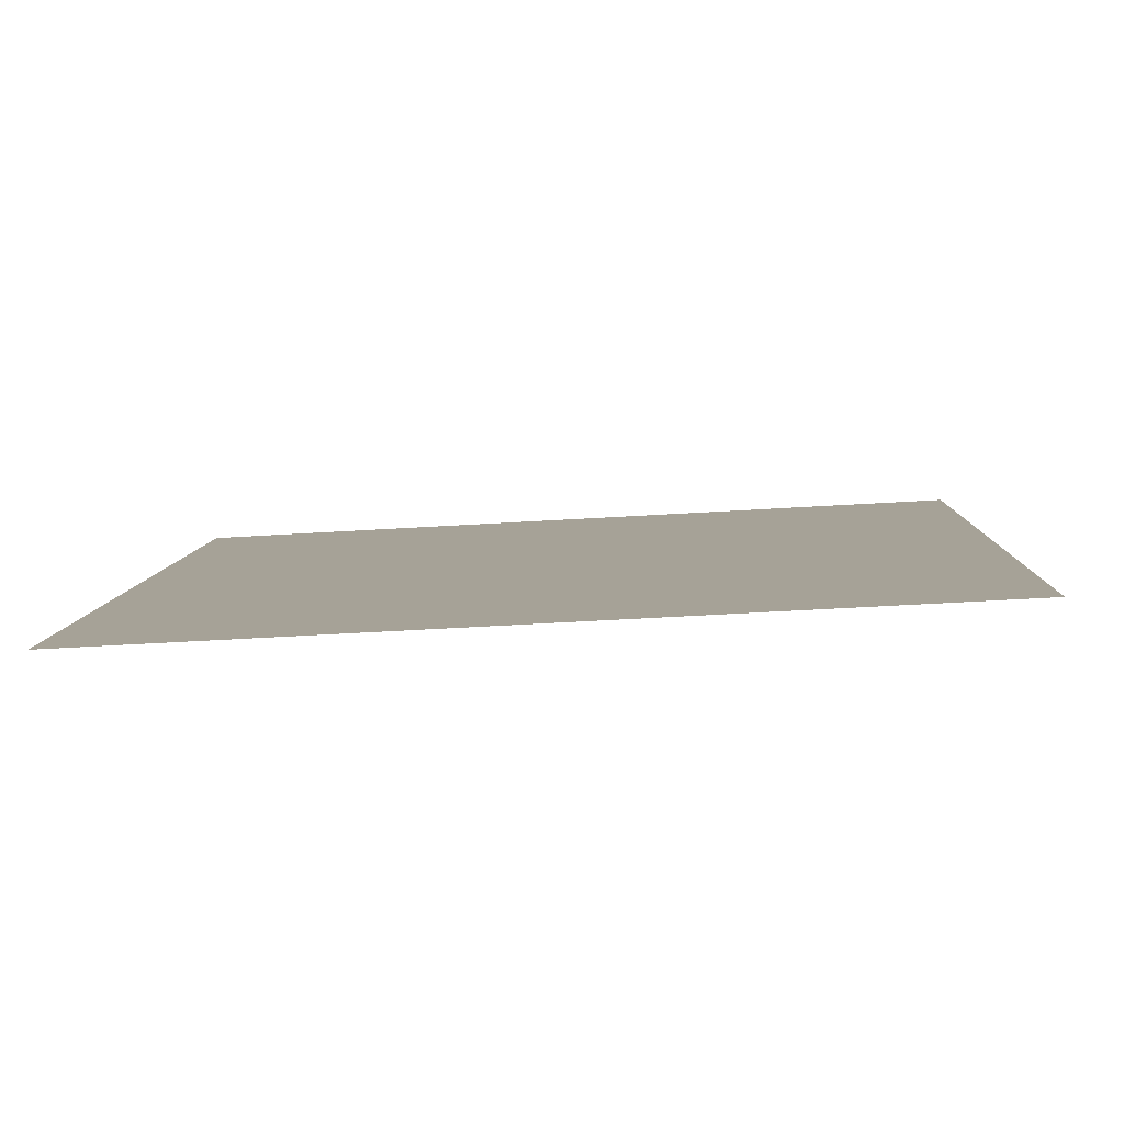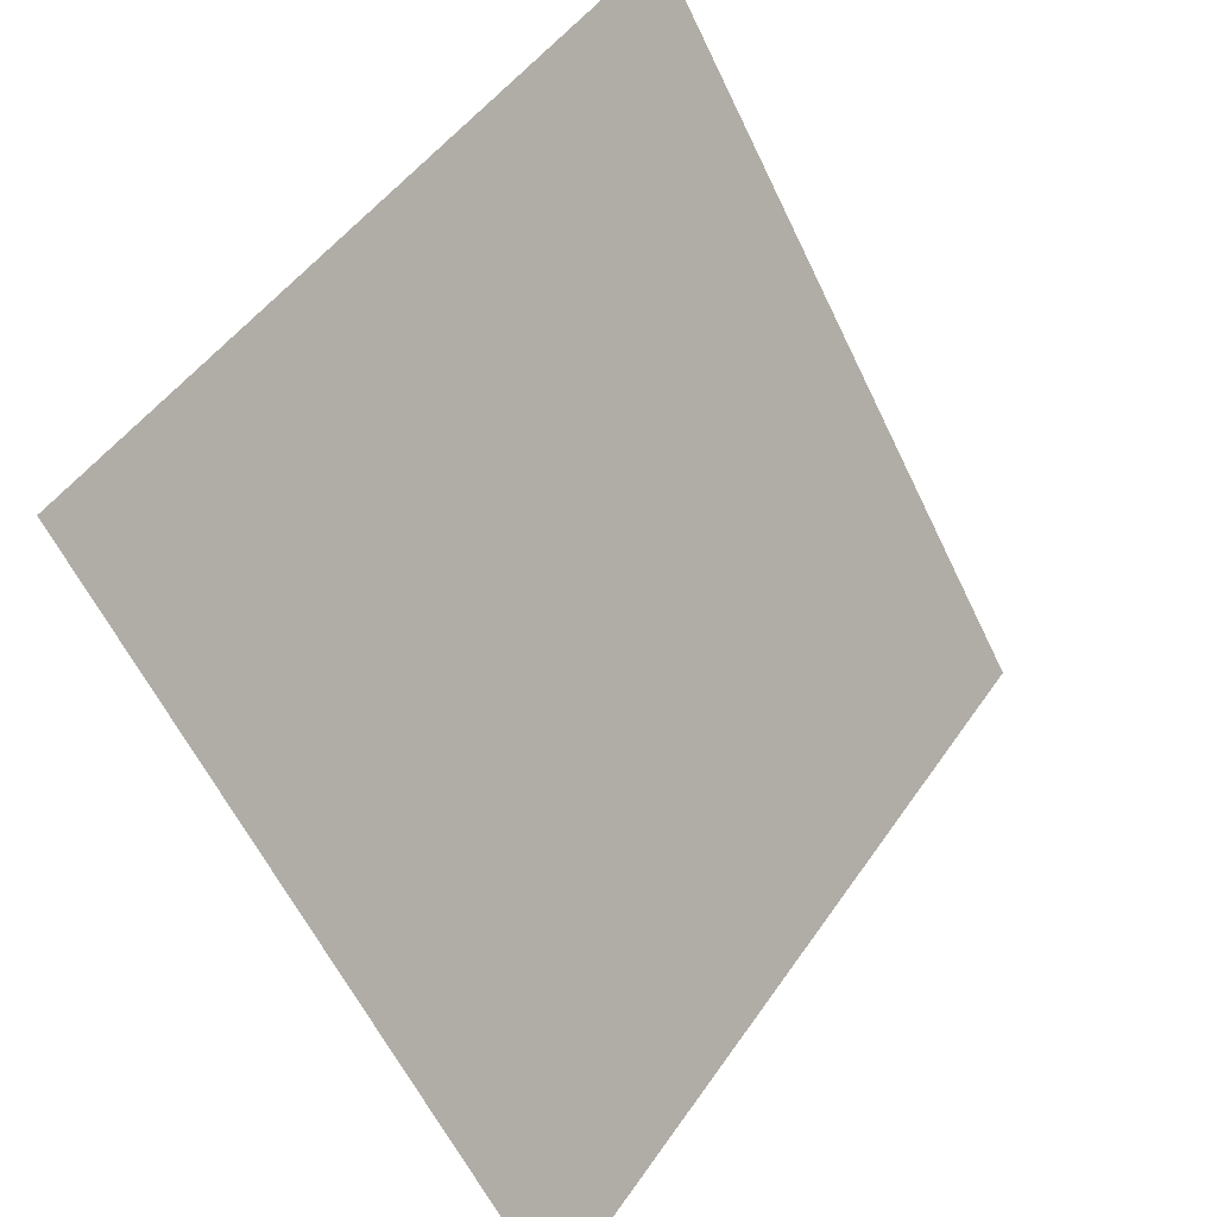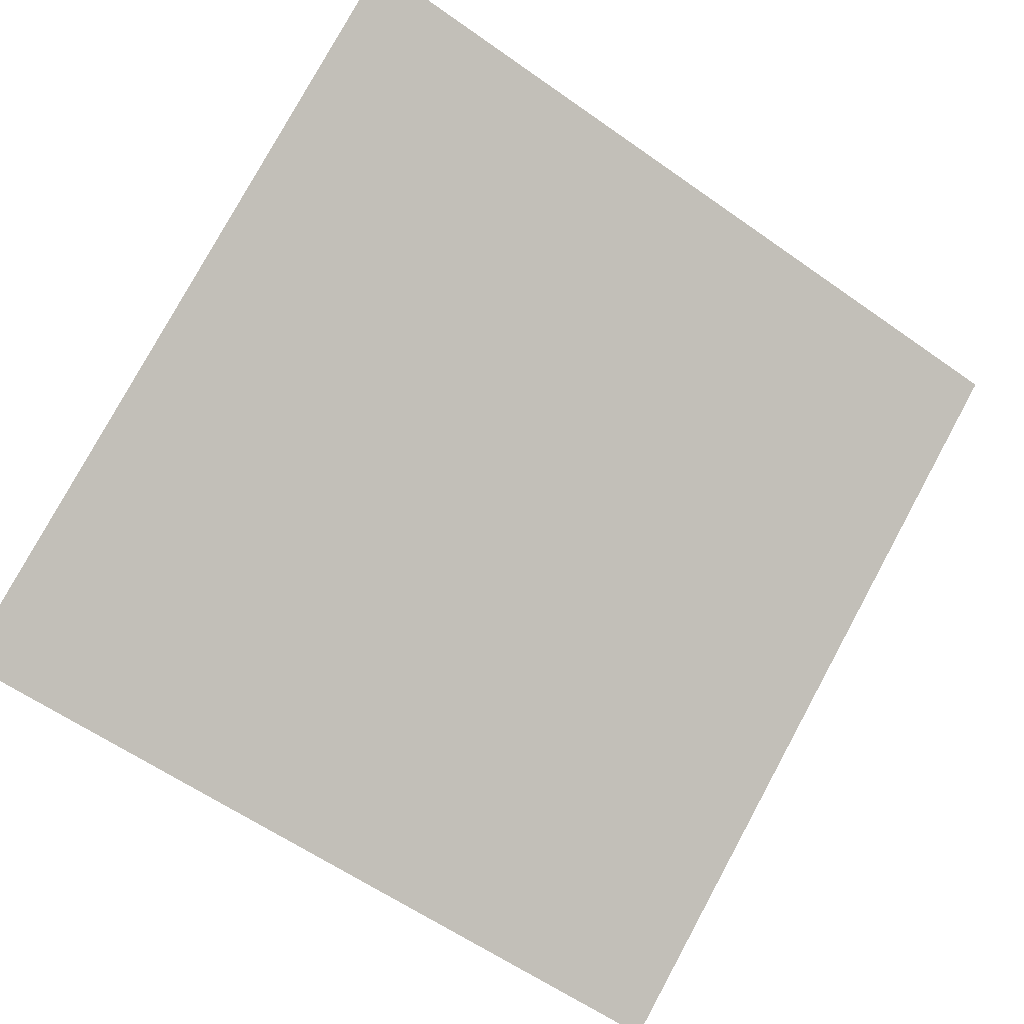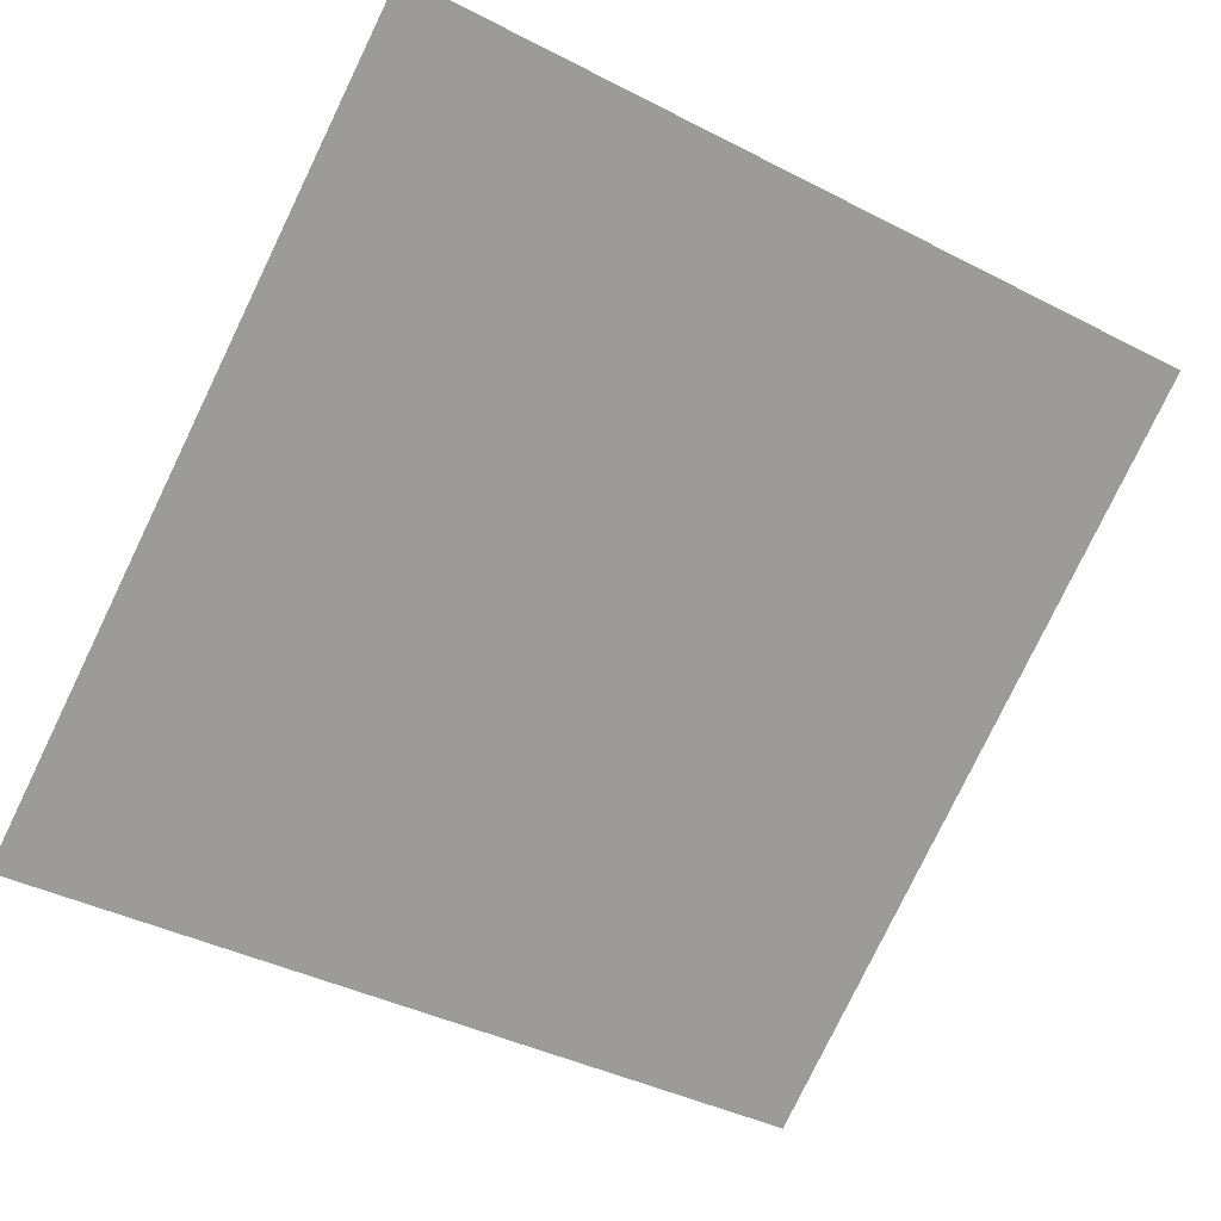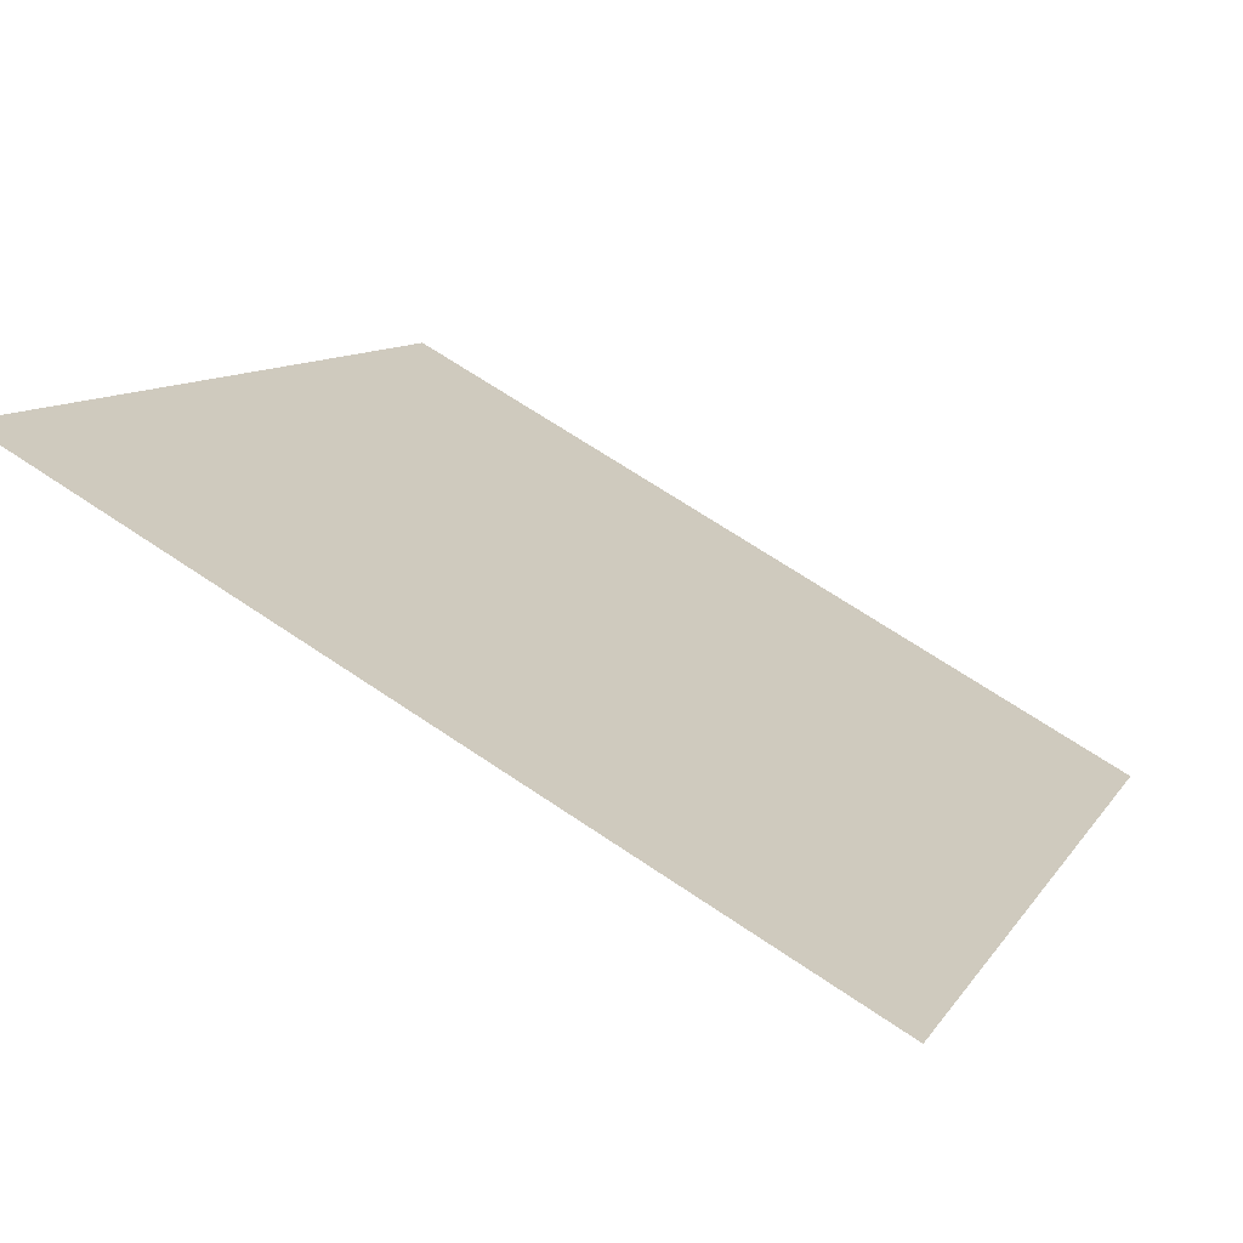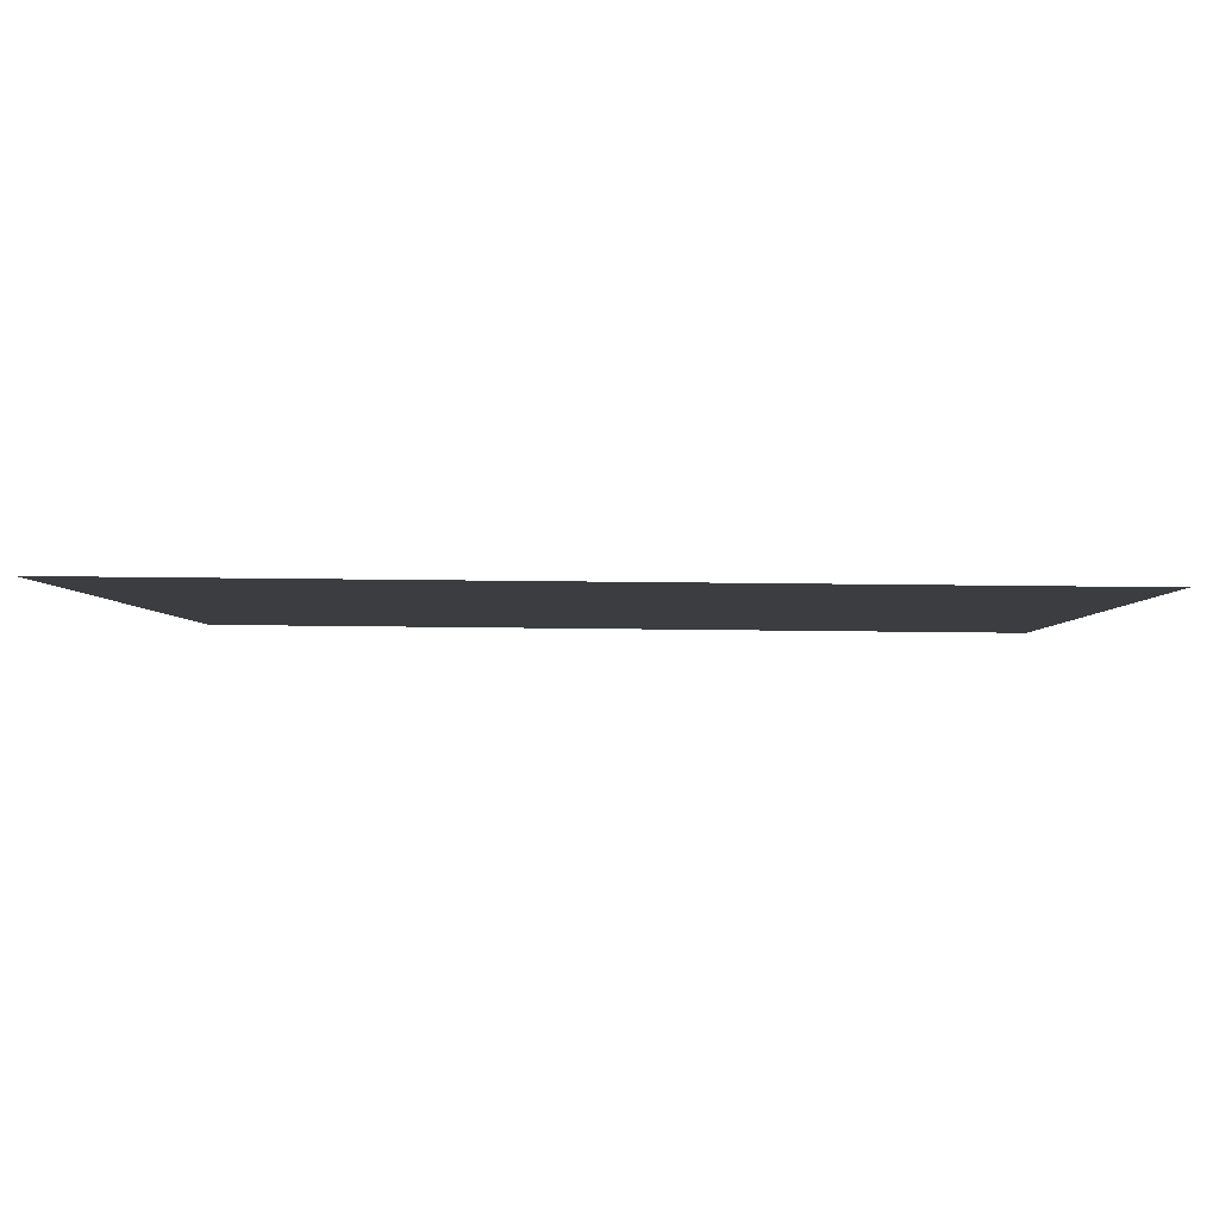
<metadata>
{"format":"obj","ext":"obj","renderer":"f3d","projection":"perspective","resolution":1024,"background":"white","views":[{"elev":-30.0,"azim":-175.9,"up":"+Y"},{"elev":-60.4,"azim":114.1,"up":"+Z"},{"elev":-58.0,"azim":-35.3,"up":"+Y"},{"elev":-37.8,"azim":-31.7,"up":"+Y"},{"elev":68.4,"azim":-147.2,"up":"+Z"},{"elev":50.5,"azim":179.8,"up":"+Z"}]}
</metadata>
<code>
v 0.06181 0.6547 0.3331
v 0.05525 0.6549 0.3332
v 0.05537 0.6588 0.3384
v 0.06193 0.6586 0.3384
f 4 3 2 1

</code>
